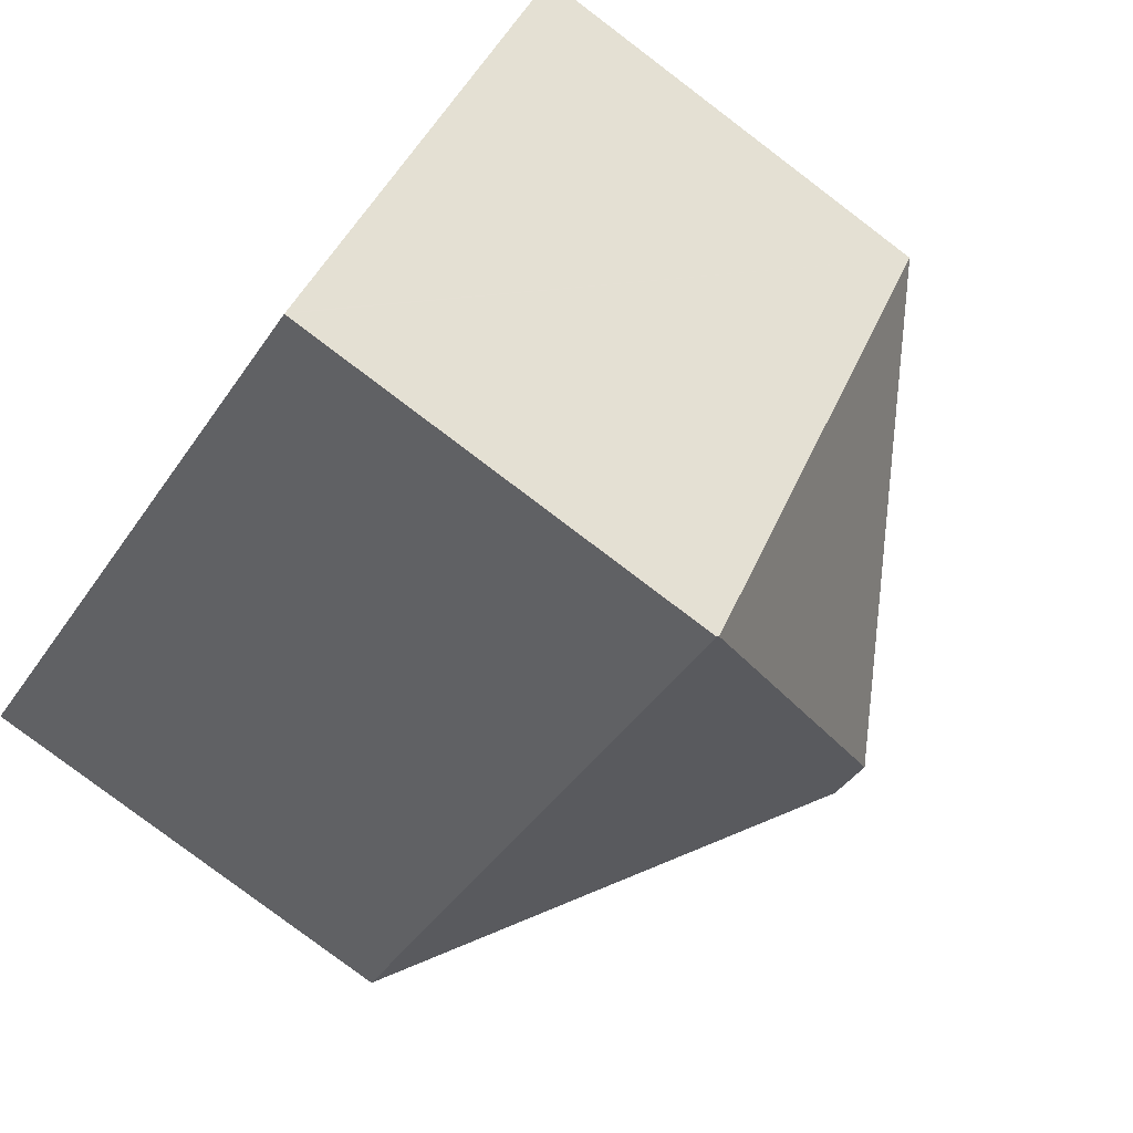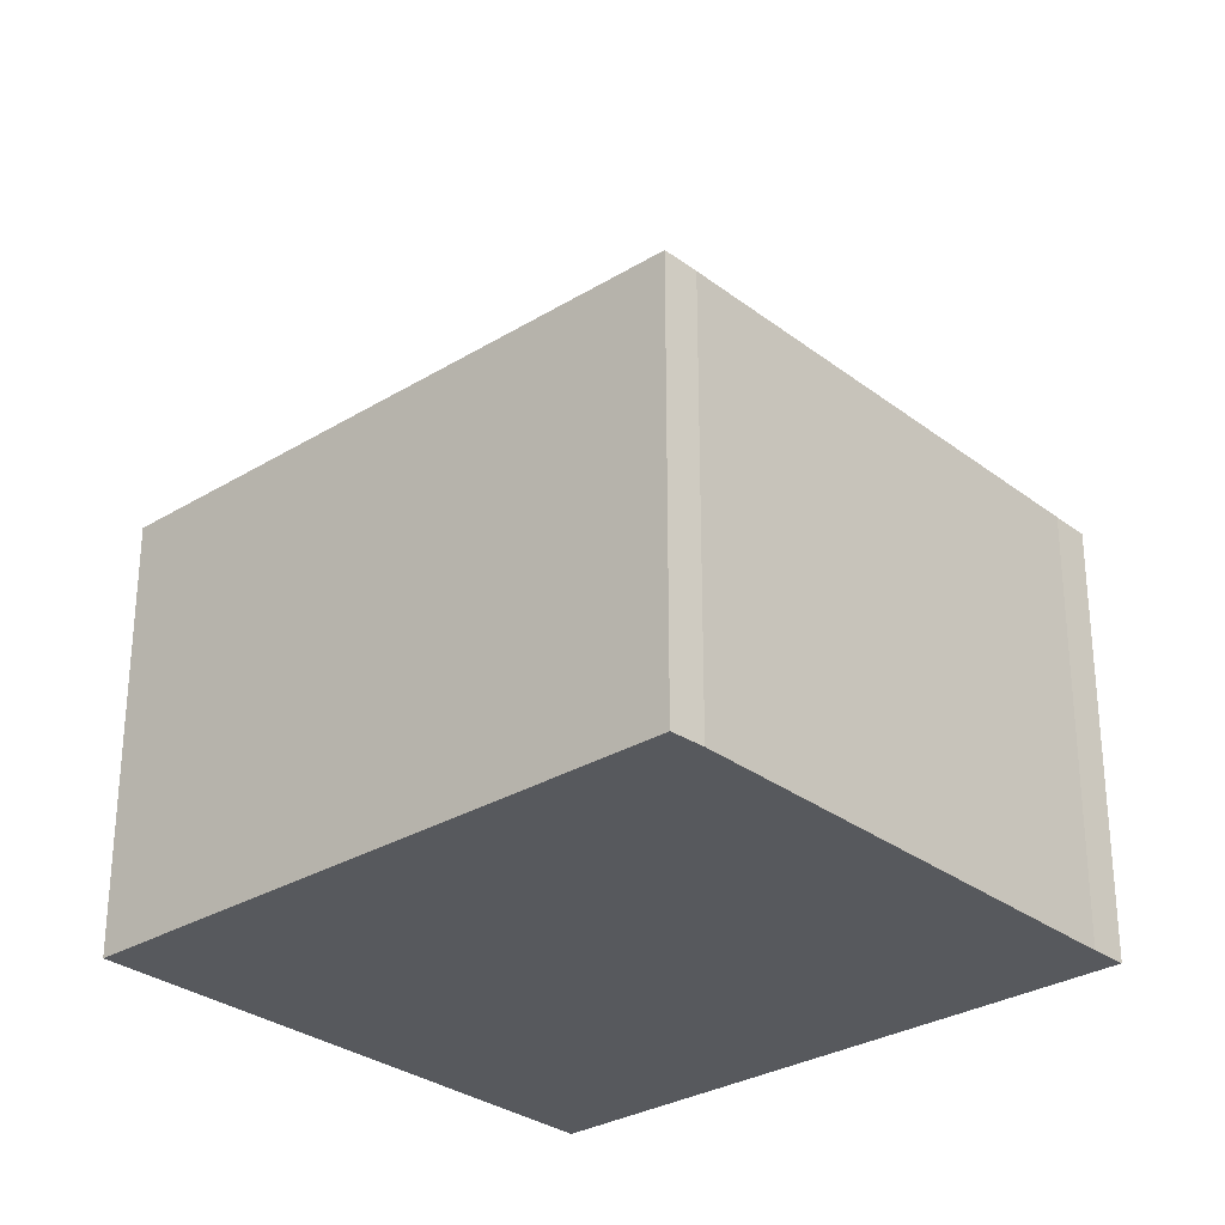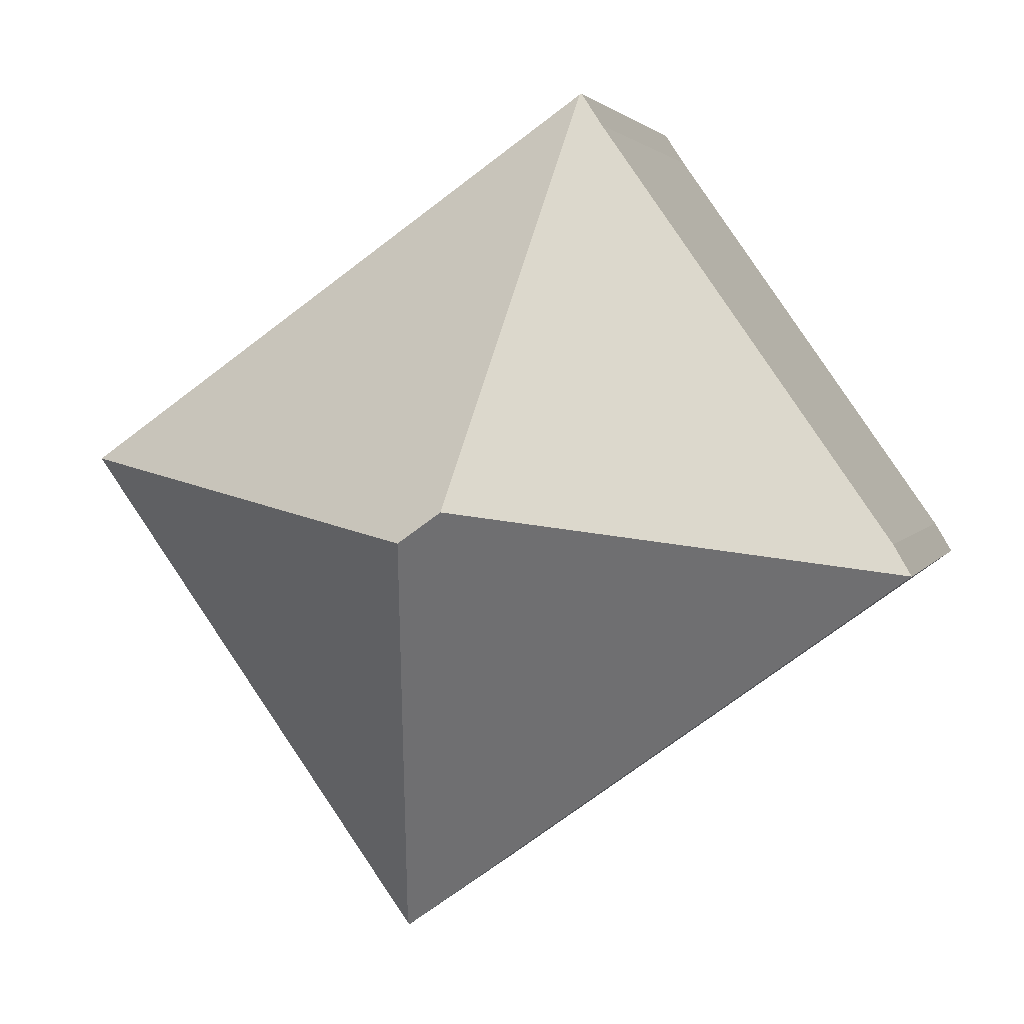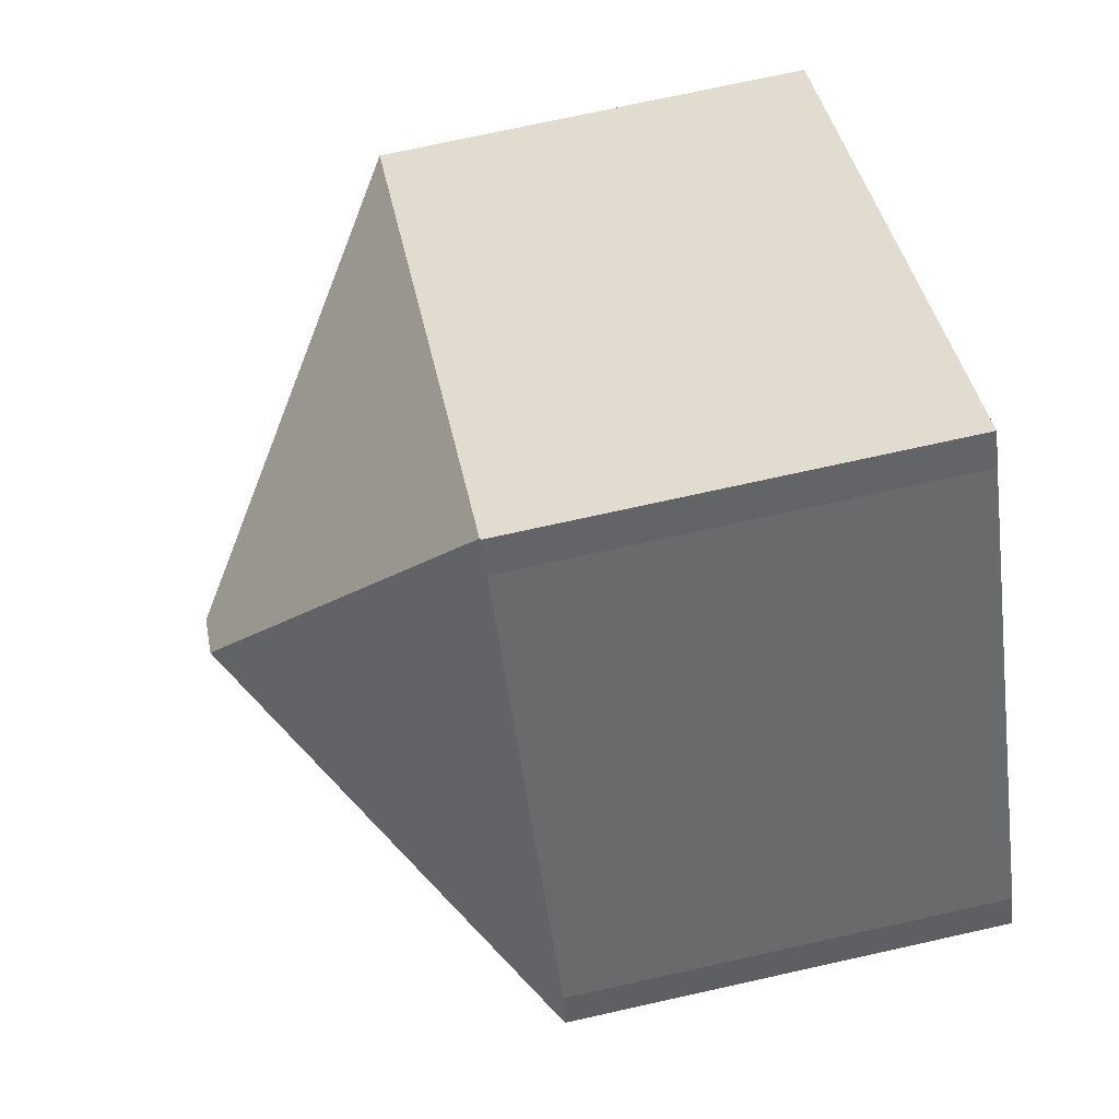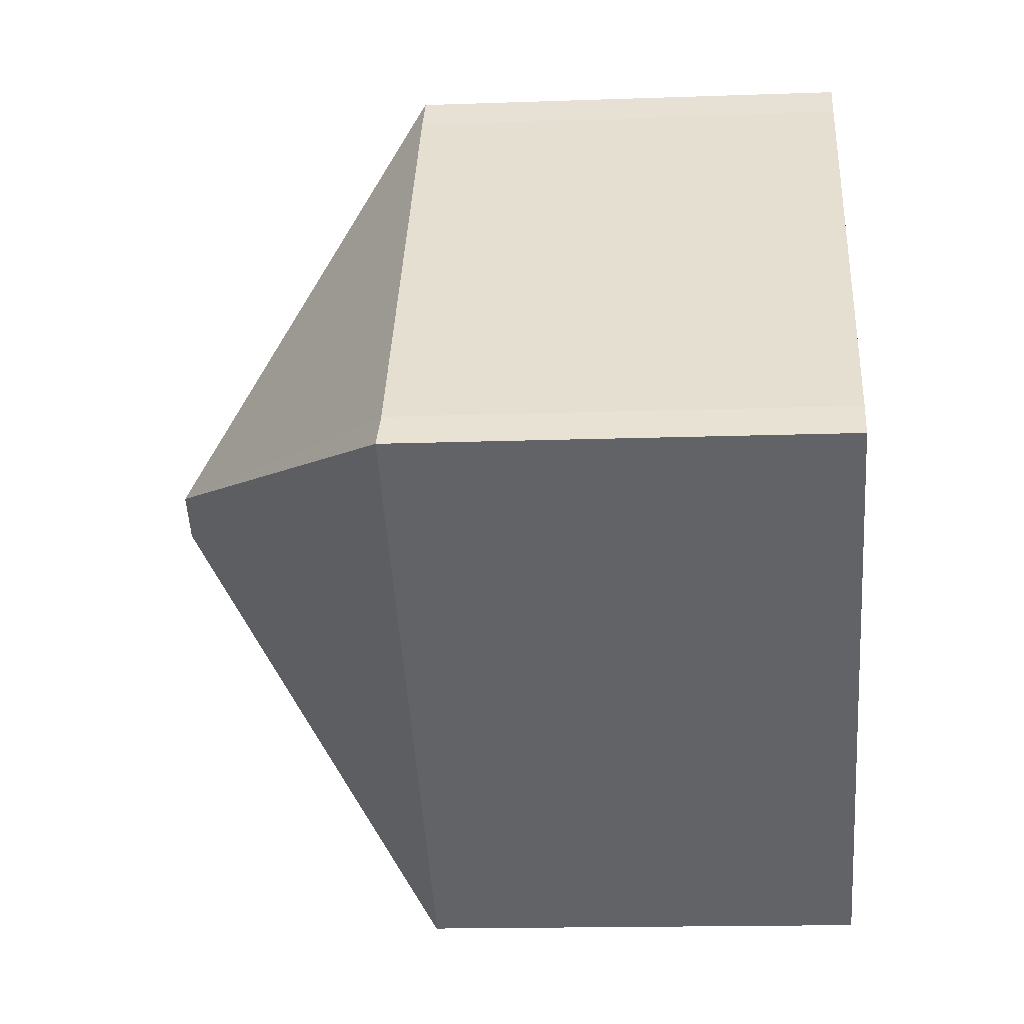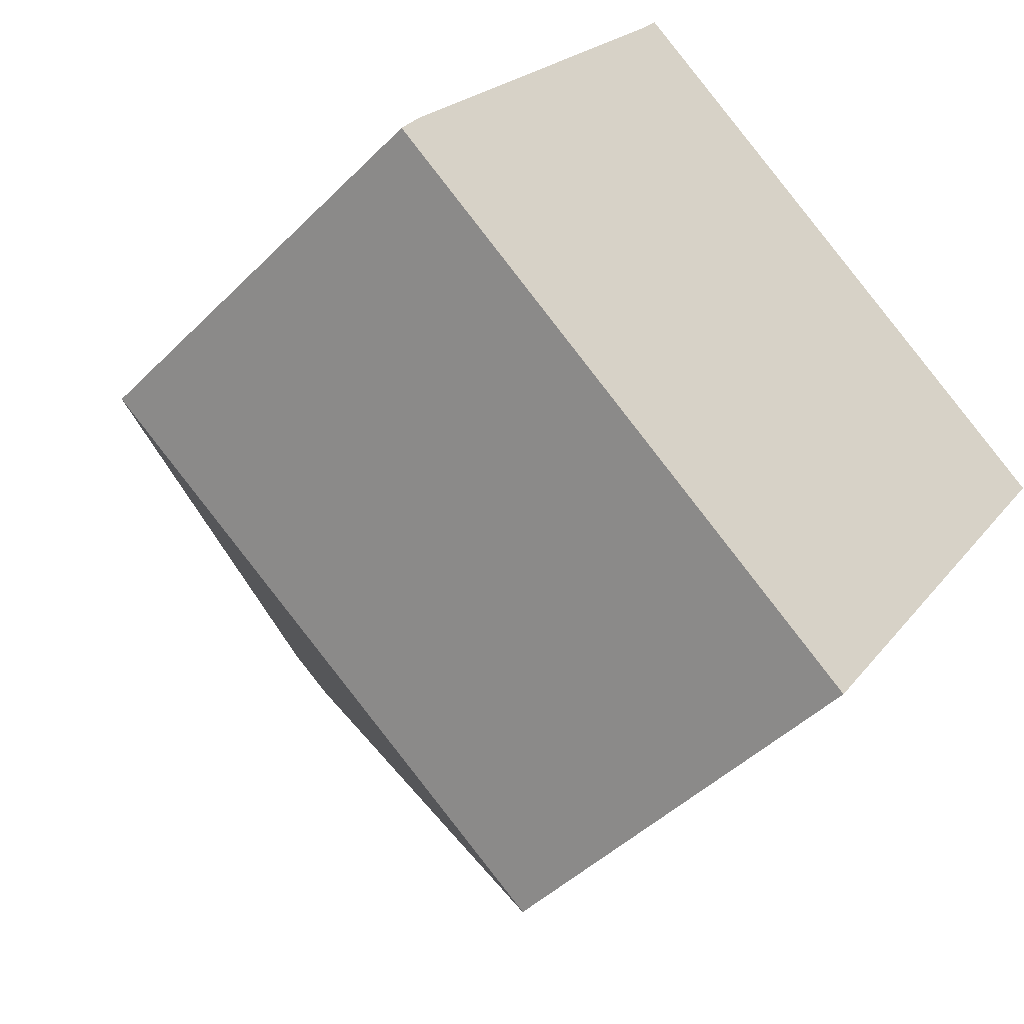
<metadata>
{"format":"obj","ext":"obj","renderer":"f3d","projection":"perspective","resolution":1024,"background":"white","views":[{"elev":-79.9,"azim":52.9,"up":"+Z"},{"elev":-29.7,"azim":-102.8,"up":"+Y"},{"elev":2.6,"azim":-165.2,"up":"+Z"},{"elev":73.3,"azim":-102.5,"up":"+Z"},{"elev":-15.6,"azim":-85.7,"up":"+Z"},{"elev":-44.6,"azim":-40.9,"up":"+Z"}]}
</metadata>
<code>
v  6.332 8.152 9.05
v  5.899 8.141 8.46
v  6.302 8.12 9.071
v  7.658 13.03 1.312
v  0.351 8.159 0.586
v  0 8.205 5.024e-16
v  8.443 13.03 0.756
v  16.18 8.152 2.082
v  9.768 8.152 -6.982
v  9.745 8.117 -7.015
v  0 0 0
v  9.745 4.295e-16 -7.015
v  0.351 -3.588e-17 0.586
v  5.899 -5.18e-16 8.46
v  6.302 -5.554e-16 9.071
v  16.18 -1.275e-16 2.082
v  6.332 -5.542e-16 9.05
v  9.768 4.275e-16 -6.982
g defaultobject
f 1 2 3
f 2 1 4
f 2 4 5
f 5 4 6
f 7 1 8
f 1 7 4
f 7 8 9
f 6 9 10
f 9 6 7
f 7 6 4
f 10 11 6
f 11 10 12
f 11 5 6
f 5 11 13
f 13 2 5
f 2 13 14
f 14 3 2
f 3 14 15
f 3 8 1
f 8 3 15
f 8 15 16
f 16 15 17
f 9 12 10
f 12 9 8
f 12 8 18
f 18 8 16
f 12 13 11
f 13 12 14
f 14 12 15
f 15 12 17
f 17 12 18
f 17 18 16

</code>
